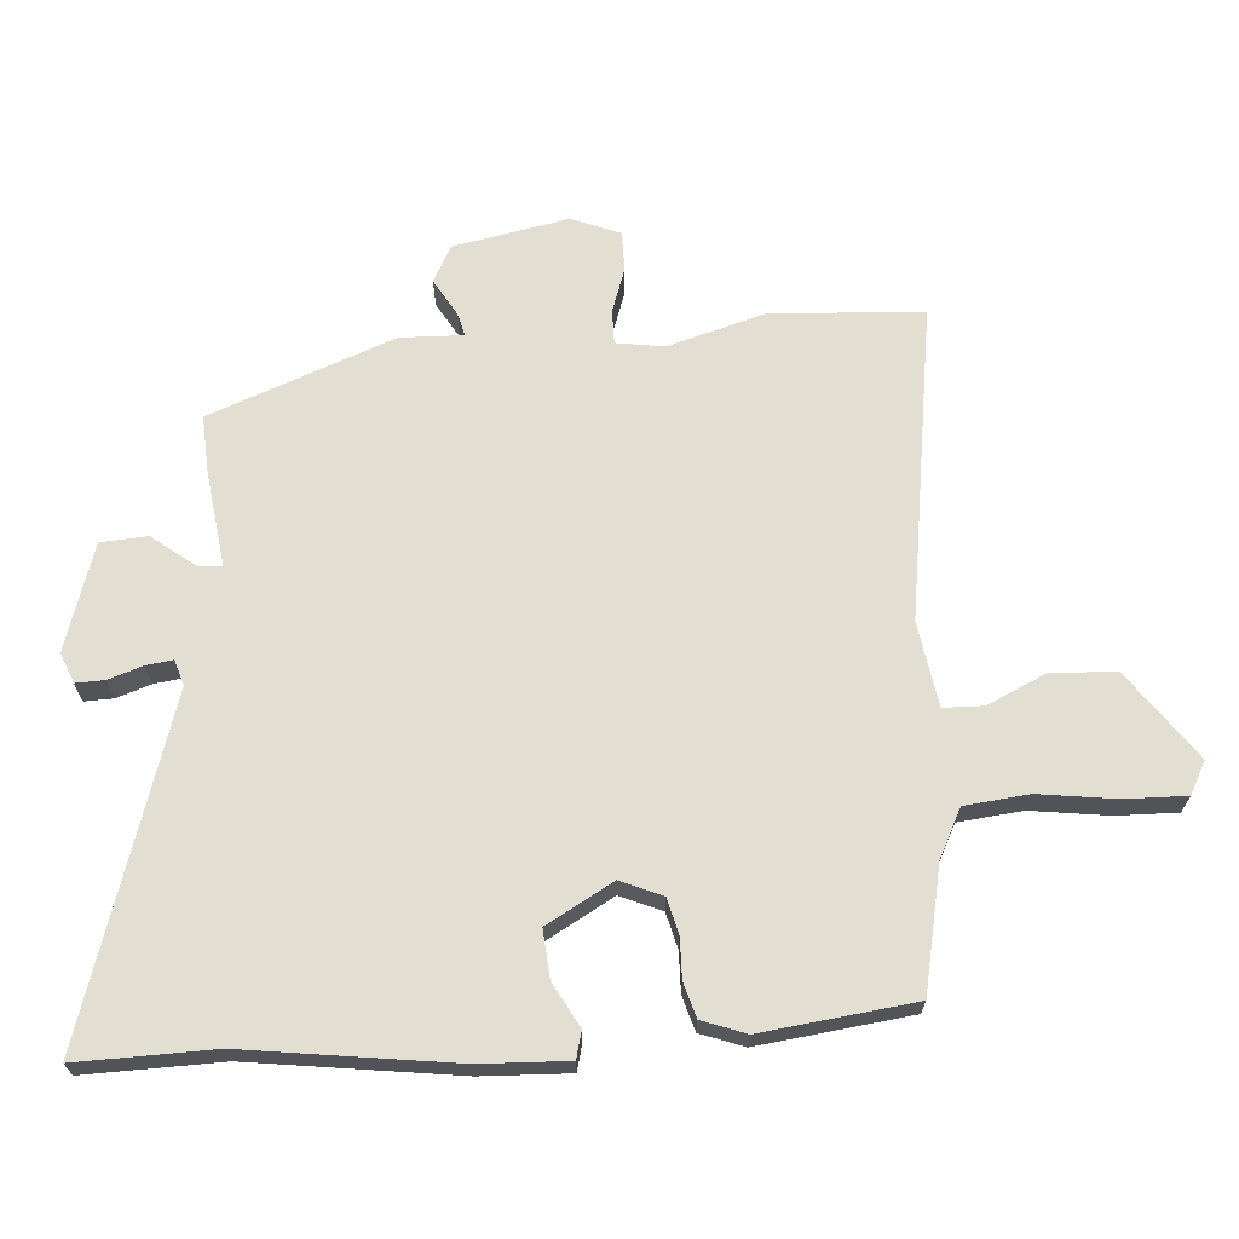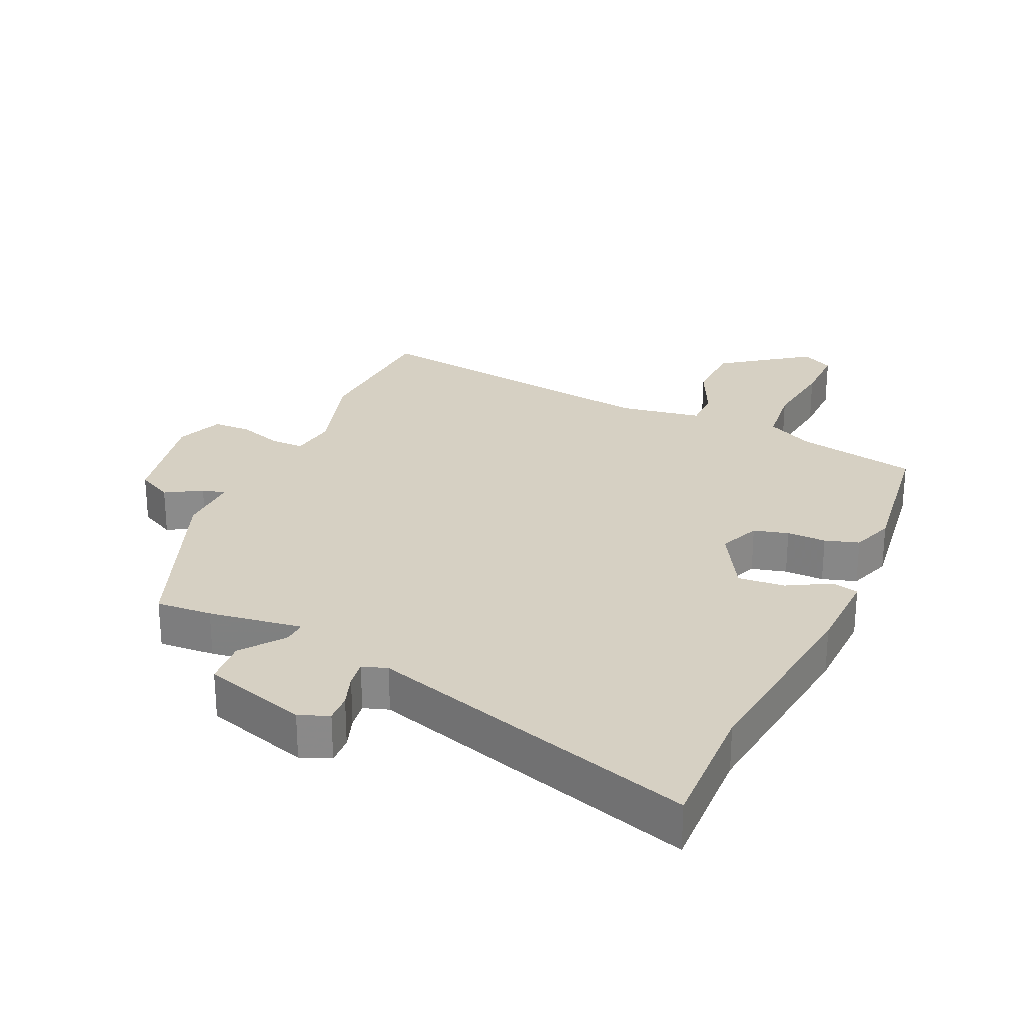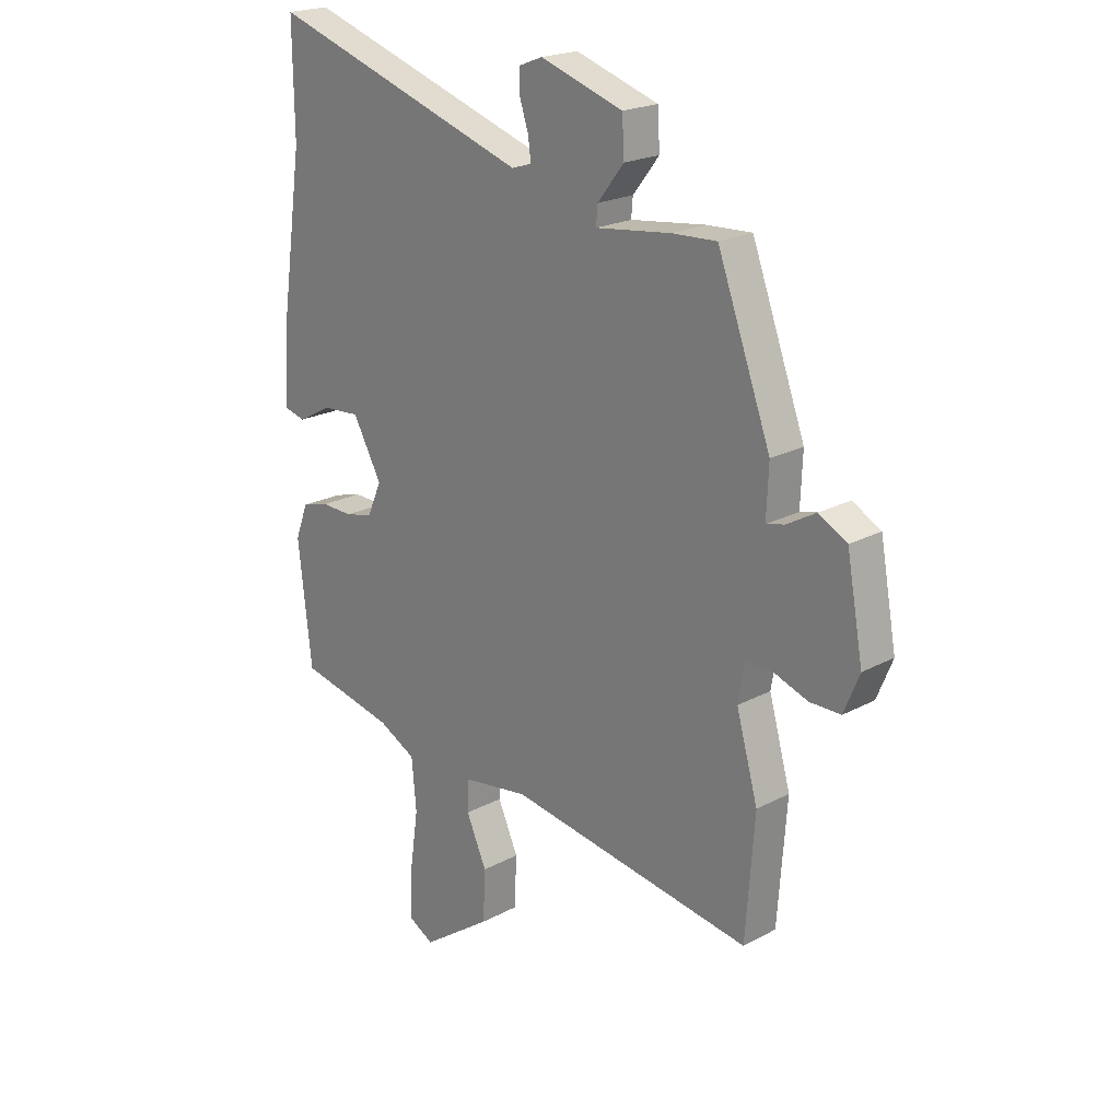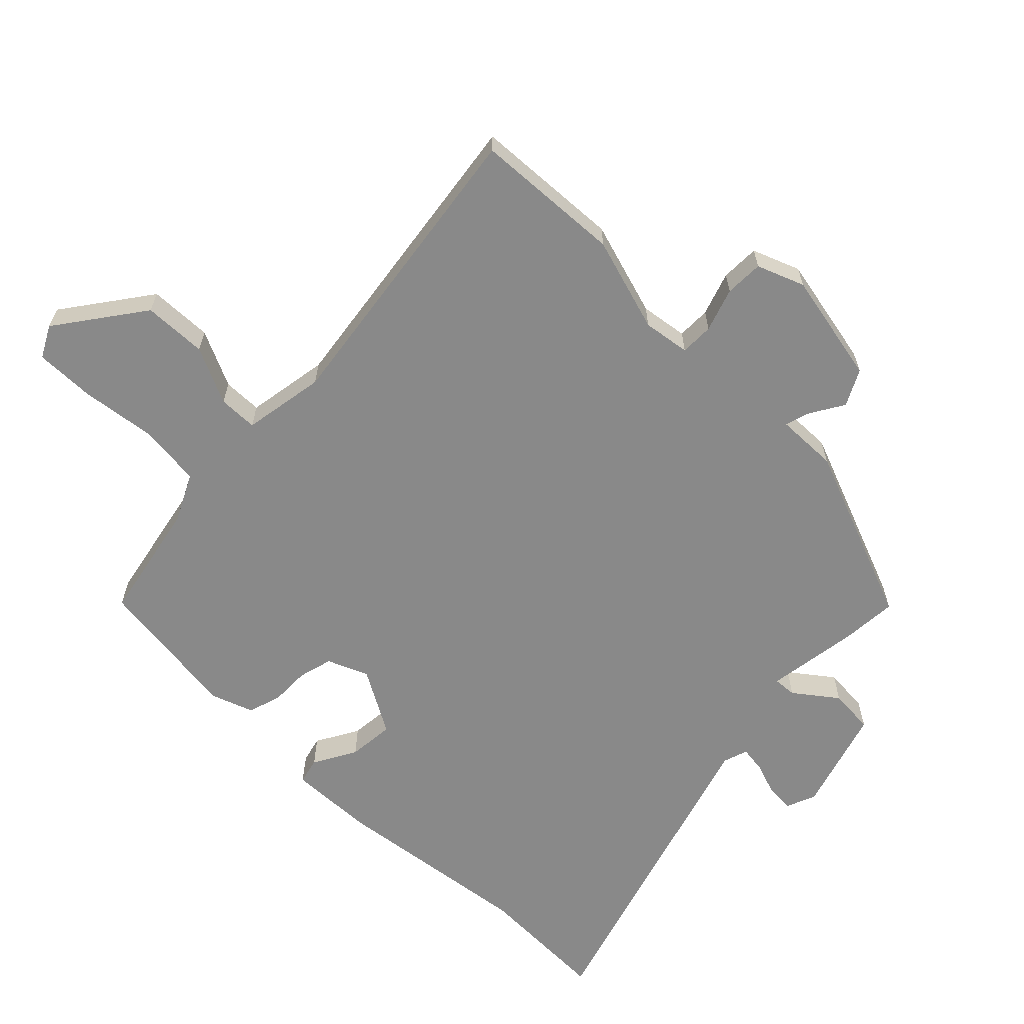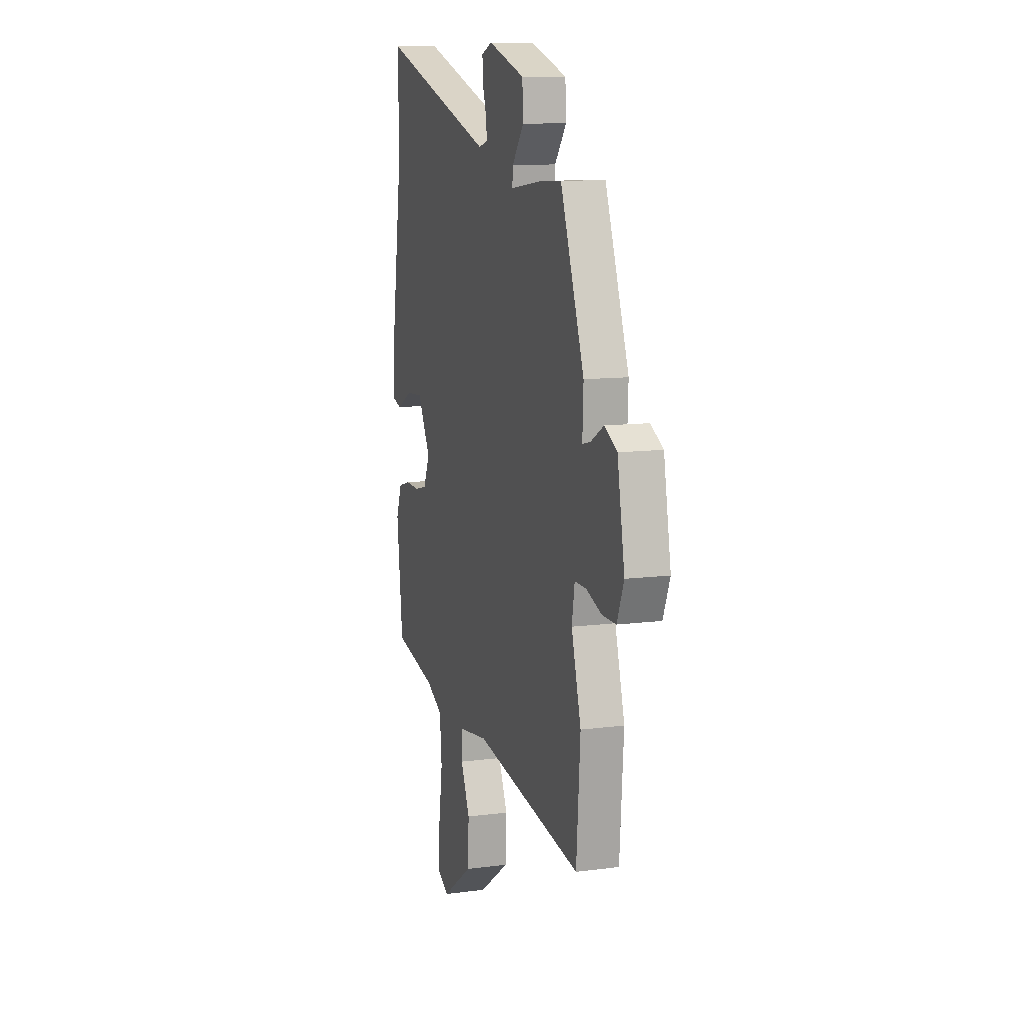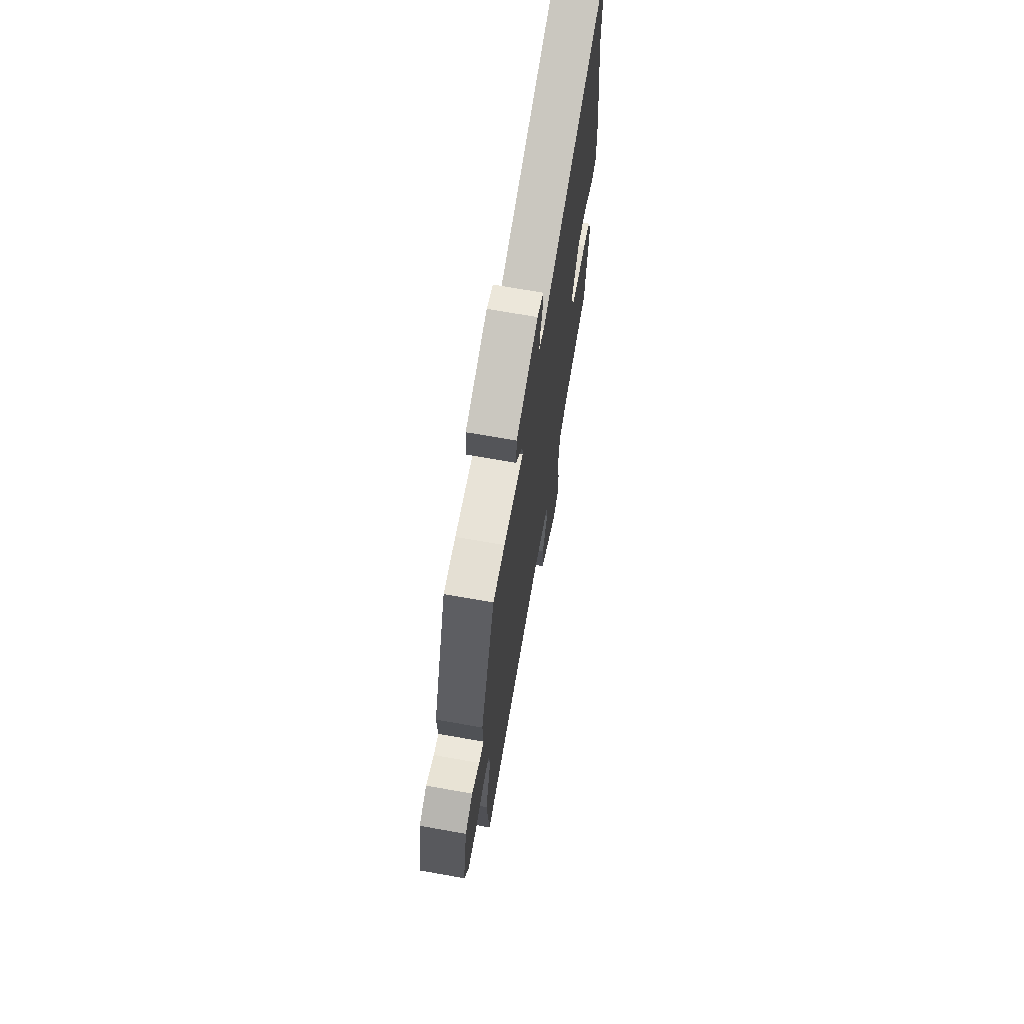
<metadata>
{"format":"obj","ext":"obj","renderer":"f3d","projection":"perspective","resolution":1024,"background":"white","views":[{"elev":67.5,"azim":85.3,"up":"+Y"},{"elev":26.5,"azim":23.2,"up":"+Y"},{"elev":21.1,"azim":-133.7,"up":"+Z"},{"elev":-63.1,"azim":-135.6,"up":"+Y"},{"elev":11.0,"azim":-107.9,"up":"+Z"},{"elev":69.5,"azim":-79.9,"up":"+Z"}]}
</metadata>
<code>
v -0.412 0.07 0.478
v -0.325 0.07 0.474
v -0.179 0.07 0.456
v -0.182 0.07 0.492
v -0.233 0.07 0.557
v -0.229 0.07 0.628
v -0.068 0.07 0.681
v -0.022 0.07 0.663
v -0.023 0.07 0.619
v -0.04 0.07 0.567
v -0.045 0.07 0.526
v -0.006 0.07 0.514
v 0.502 0.07 0.68
v 0.5 0.07 0.472
v 0.546 0.07 0.157
v 0.553 0.07 0.023
v 0.512 0.07 0.012
v 0.445 0.07 0.048
v 0.372 0.07 0.053
v 0.316 0.07 -0.049
v 0.344 0.07 -0.112
v 0.398 0.07 -0.125
v 0.459 0.07 -0.123
v 0.512 0.07 -0.138
v 0.537 0.07 -0.204
v 0.511 0.07 -0.436
v 0.324 0.07 -0.477
v 0.251 0.07 -0.515
v 0.242 0.07 -0.613
v 0.259 0.07 -0.73
v 0.262 0.07 -0.823
v 0.213 0.07 -0.85
v 0.077 0.07 -0.755
v 0.072 0.07 -0.656
v 0.112 0.07 -0.567
v 0.11 0.07 -0.506
v -0.019 0.07 -0.487
v -0.495 0.07 -0.563
v -0.512 0.07 -0.333
v -0.47 0.07 -0.184
v -0.482 0.07 -0.111
v -0.534 0.07 -0.112
v -0.601 0.07 -0.136
v -0.661 0.07 -0.136
v -0.691 0.07 -0.063
v -0.659 0.07 0.112
v -0.604 0.07 0.142
v -0.548 0.07 0.11
v -0.512 0.07 0.101
v -0.516 0.07 0.197
v -0.412 0 0.478
v -0.325 0 0.474
v -0.179 0 0.456
v -0.182 0 0.492
v -0.233 0 0.557
v -0.229 0 0.628
v -0.068 0 0.681
v -0.022 0 0.663
v -0.023 0 0.619
v -0.04 0 0.567
v -0.045 0 0.526
v -0.006 0 0.514
v 0.502 0 0.68
v 0.5 0 0.472
v 0.546 0 0.157
v 0.553 0 0.023
v 0.512 0 0.012
v 0.445 0 0.048
v 0.372 0 0.053
v 0.316 0 -0.049
v 0.344 0 -0.112
v 0.398 0 -0.125
v 0.459 0 -0.123
v 0.512 0 -0.138
v 0.537 0 -0.204
v 0.511 0 -0.436
v 0.324 0 -0.477
v 0.251 0 -0.515
v 0.242 0 -0.613
v 0.259 0 -0.73
v 0.262 0 -0.823
v 0.213 0 -0.85
v 0.077 0 -0.755
v 0.072 0 -0.656
v 0.112 0 -0.567
v 0.11 0 -0.506
v -0.019 0 -0.487
v -0.495 0 -0.563
v -0.512 0 -0.333
v -0.47 0 -0.184
v -0.482 0 -0.111
v -0.534 0 -0.112
v -0.601 0 -0.136
v -0.661 0 -0.136
v -0.691 0 -0.063
v -0.659 0 0.112
v -0.604 0 0.142
v -0.548 0 0.11
v -0.512 0 0.101
v -0.516 0 0.197
f 49 50 1 2
f 45 46 47 48
f 45 48 49
f 42 43 44 45
f 41 42 45 49
f 40 41 49 2
f 37 38 39 40
f 36 37 40 2
f 32 33 34 35
f 32 35 36
f 29 30 31 32
f 28 29 32 36
f 27 28 36 2
f 22 23 24 25
f 21 22 25 26
f 15 16 17 18
f 14 15 18 19
f 12 13 14 19
f 11 12 19 20
f 7 8 9 10
f 7 10 11
f 4 5 6 7
f 3 4 7 11
f 26 27 2 3
f 21 26 3 11
f 11 20 21
f 52 51 100 99
f 98 97 96 95
f 99 98 95
f 95 94 93 92
f 99 95 92 91
f 52 99 91 90
f 90 89 88 87
f 52 90 87 86
f 85 84 83 82
f 86 85 82
f 82 81 80 79
f 86 82 79 78
f 52 86 78 77
f 75 74 73 72
f 76 75 72 71
f 68 67 66 65
f 69 68 65 64
f 69 64 63 62
f 70 69 62 61
f 60 59 58 57
f 61 60 57
f 57 56 55 54
f 61 57 54 53
f 53 52 77 76
f 61 53 76 71
f 71 70 61
f 1 51 52 2
f 2 52 53 3
f 3 53 54 4
f 4 54 55 5
f 5 55 56 6
f 6 56 57 7
f 7 57 58 8
f 8 58 59 9
f 9 59 60 10
f 10 60 61 11
f 11 61 62 12
f 12 62 63 13
f 13 63 64 14
f 14 64 65 15
f 15 65 66 16
f 16 66 67 17
f 17 67 68 18
f 18 68 69 19
f 19 69 70 20
f 20 70 71 21
f 21 71 72 22
f 22 72 73 23
f 23 73 74 24
f 24 74 75 25
f 25 75 76 26
f 26 76 77 27
f 27 77 78 28
f 28 78 79 29
f 29 79 80 30
f 30 80 81 31
f 31 81 82 32
f 32 82 83 33
f 33 83 84 34
f 34 84 85 35
f 35 85 86 36
f 36 86 87 37
f 37 87 88 38
f 38 88 89 39
f 39 89 90 40
f 40 90 91 41
f 41 91 92 42
f 42 92 93 43
f 43 93 94 44
f 44 94 95 45
f 45 95 96 46
f 46 96 97 47
f 47 97 98 48
f 48 98 99 49
f 49 99 100 50
f 50 100 51 1

</code>
